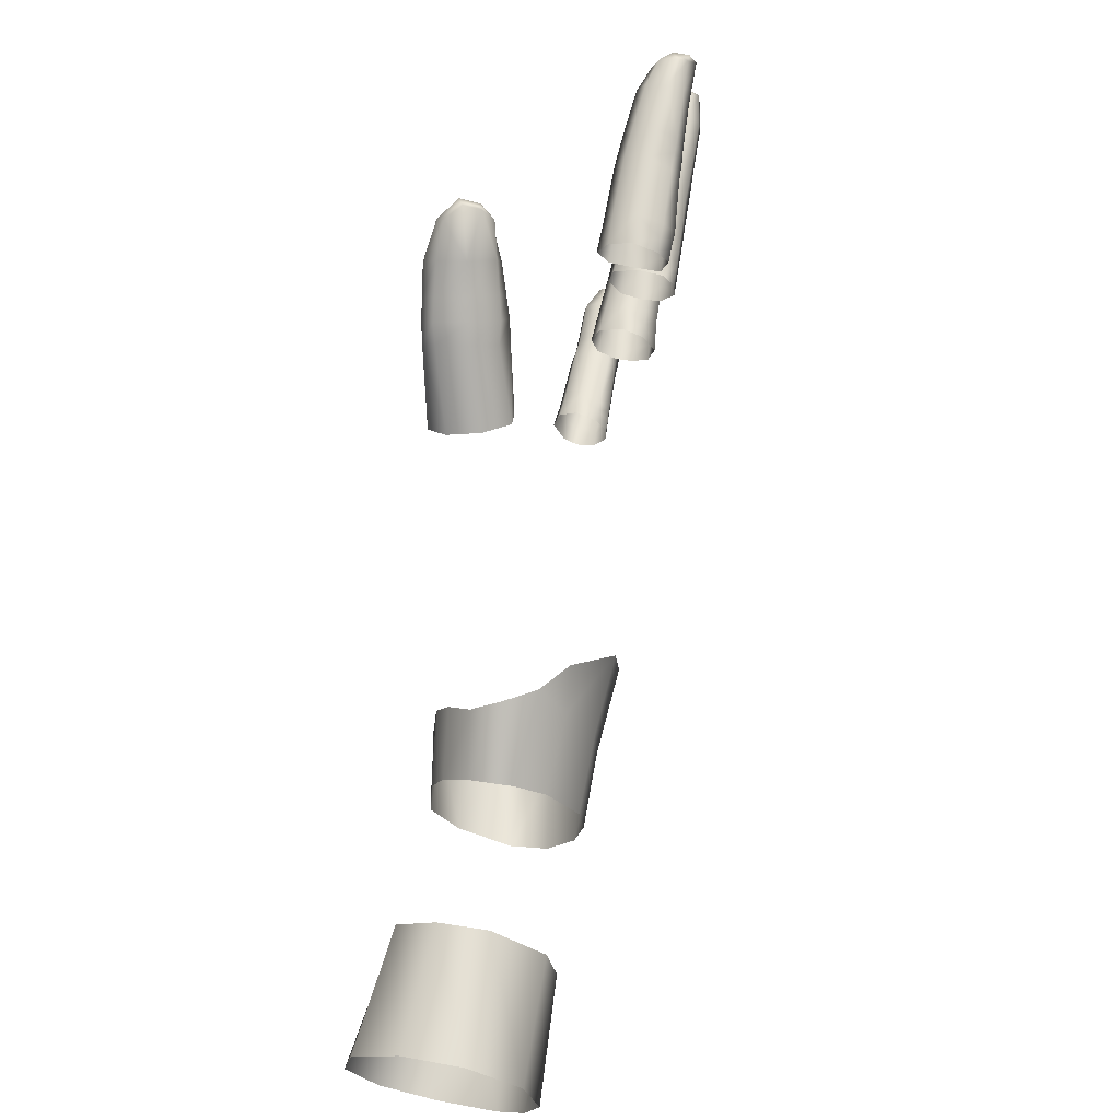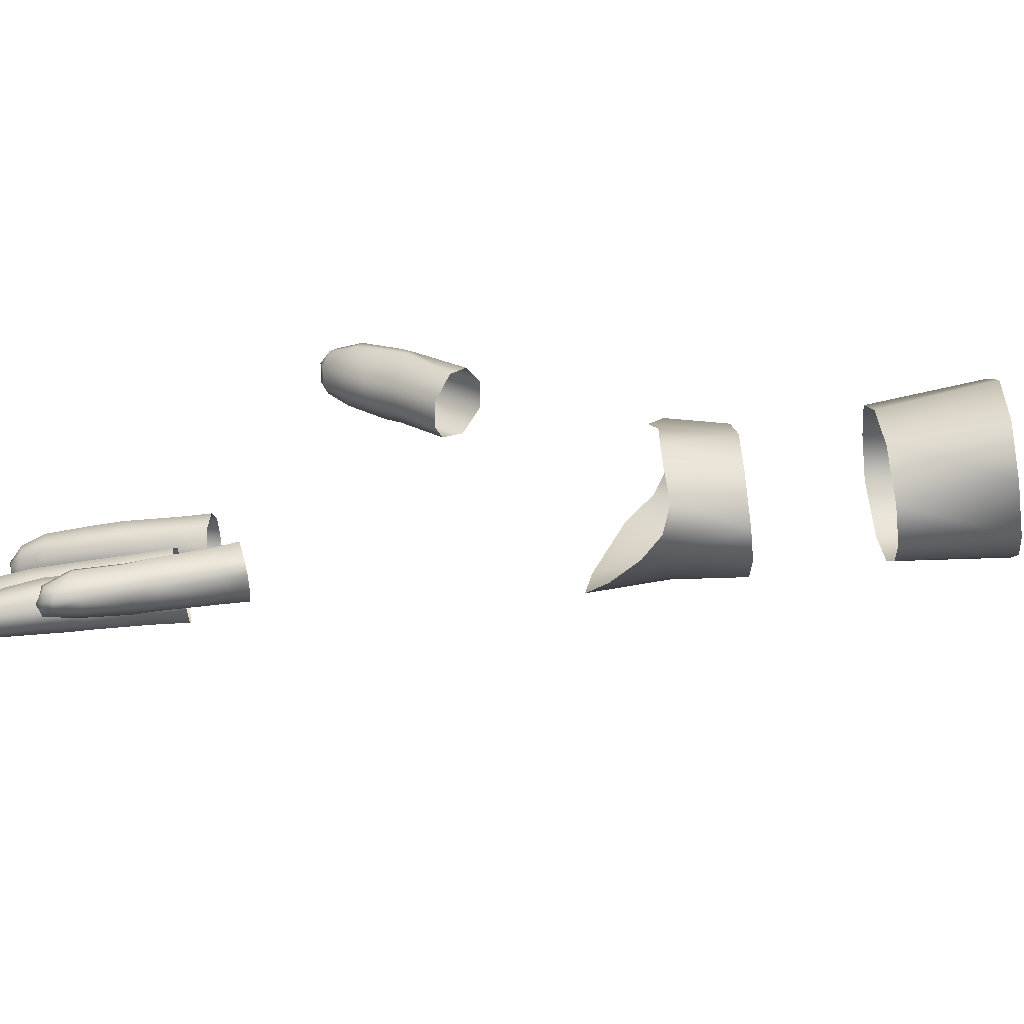
<metadata>
{"format":"obj","ext":"obj","renderer":"f3d","projection":"perspective","resolution":1024,"background":"white","views":[{"elev":68.1,"azim":150.2,"up":"+Z"},{"elev":-77.1,"azim":55.2,"up":"+Z"}]}
</metadata>
<code>
g right_skin_geo
v -0.3872 1.102 0.01774
v -0.3804 1.096 0.008957
v -0.3981 1.079 0.007869
v -0.4036 1.085 0.01748
v -0.3958 1.109 0.0191
v -0.4108 1.091 0.0186
v -0.4031 1.115 0.01093
v -0.4179 1.097 0.01054
v -0.4051 1.117 -0.00291
v -0.4193 1.099 -0.002085
v -0.403 1.115 -0.01225
v -0.4173 1.097 -0.01123
v -0.4137 1.094 -0.01941
v -0.3994 1.111 -0.02002
v -0.4075 1.088 -0.0213
v -0.3912 1.104 -0.02253
v -0.4001 1.082 -0.01596
v -0.3833 1.097 -0.018
v -0.3789 1.094 -0.005196
v -0.3968 1.078 -0.005123
v -0.3804 1.096 0.008957
v -0.3981 1.079 0.007869
v -0.5241 0.9616 -0.004644
v -0.5257 0.9596 -0.004295
v -0.5244 0.9579 -0.002767
v -0.5156 0.9659 -0.003102
v -0.5178 0.9684 -0.004548
v -0.5123 0.9745 -0.004502
v -0.5149 0.9647 0.0005245
v -0.524 0.9569 0.0003714
v -0.5098 0.9725 -0.00318
v -0.5155 0.9656 0.003824
v -0.5243 0.9579 0.003743
v -0.5025 0.9812 -0.00357
v -0.5051 0.9839 -0.004638
v -0.5086 0.9714 0.0004105
v -0.5173 0.9679 0.006113
v -0.5257 0.9599 0.005449
v -0.4974 0.987 -0.003638
v -0.5005 0.9897 -0.004641
v -0.4956 0.9852 0.000261
v -0.5008 0.9797 0.0001018
v -0.5016 0.9804 0.004506
v -0.4962 0.986 0.004783
v -0.5094 0.9722 0.003855
v -0.5045 0.9831 0.006946
v -0.4996 0.989 0.007296
v -0.5115 0.9742 0.006241
v -0.5079 0.9861 0.00634
v -0.5035 0.9923 0.006607
v -0.5197 0.9708 0.006246
v -0.5147 0.9768 0.006315
v -0.5076 0.9909 0.004252
v -0.505 0.9941 0.004212
v -0.5078 0.9909 -9.125e-05
v -0.5054 0.994 -0.0003288
v -0.5101 0.9876 0.004028
v -0.5168 0.9788 0.00402
v -0.5055 0.9896 -0.003698
v -0.5033 0.9923 -0.003726
v -0.5005 0.9897 -0.004641
v -0.5051 0.9839 -0.004638
v -0.5193 0.9758 0.003949
v -0.5172 0.9791 -0.0002877
v -0.5104 0.9878 -0.0001834
v -0.508 0.9861 -0.003712
v -0.5123 0.9745 -0.004502
v -0.5153 0.977 -0.003518
v -0.5196 0.9762 -0.000306
v -0.5176 0.9744 -0.003472
v -0.5178 0.9684 -0.004548
v -0.5202 0.9713 -0.003635
v -0.522 0.9731 -0.0005275
v -0.5261 0.9641 -0.003569
v -0.5241 0.9616 -0.004644
v -0.5218 0.9729 0.003953
v -0.529 0.9594 -0.003679
v -0.5257 0.9596 -0.004295
v -0.5283 0.9652 -0.0007453
v -0.5259 0.964 0.005922
v -0.528 0.9652 0.003683
v -0.5319 0.9593 -0.0005873
v -0.5277 0.9563 -0.002281
v -0.5244 0.9579 -0.002767
v -0.5315 0.9593 0.002761
v -0.5296 0.9595 0.004913
v -0.53 0.9574 -0.002341
v -0.5309 0.9566 0.000227
v -0.528 0.9558 0.0005572
v -0.524 0.9569 0.0003714
v -0.5303 0.9575 0.003113
v -0.5276 0.9576 0.004301
v -0.5243 0.9579 0.003743
v -0.5175 0.9642 -0.02686
v -0.5191 0.9622 -0.02644
v -0.5174 0.9607 -0.02464
v -0.5088 0.969 -0.02431
v -0.5112 0.9718 -0.02607
v -0.5068 0.977 -0.02537
v -0.5079 0.9683 -0.02032
v -0.5172 0.9602 -0.02122
v -0.5046 0.9745 -0.0239
v -0.4962 0.9837 -0.02262
v -0.4985 0.9859 -0.02412
v -0.4946 0.9905 -0.02353
v -0.492 0.9879 -0.02184
v -0.4911 0.9868 -0.01819
v -0.5093 0.9692 -0.01691
v -0.518 0.9614 -0.01866
v -0.5036 0.9735 -0.02004
v -0.4952 0.9825 -0.01887
v -0.5119 0.9714 -0.01552
v -0.5196 0.9641 -0.01711
v -0.5049 0.9743 -0.01642
v -0.4966 0.9832 -0.015
v -0.4995 0.9857 -0.0129
v -0.4926 0.9874 -0.01428
v -0.4962 0.9903 -0.01218
v -0.5076 0.9765 -0.01481
v -0.5009 0.991 -0.01378
v -0.4991 0.9934 -0.01326
v -0.5007 0.9955 -0.0171
v -0.5026 0.9927 -0.01729
v -0.4995 0.995 -0.021
v -0.5017 0.9923 -0.02114
v -0.4972 0.993 -0.02284
v -0.5044 0.9899 -0.01765
v -0.5028 0.9885 -0.01413
v -0.5102 0.9791 -0.01578
v -0.5126 0.9763 -0.01617
v -0.5116 0.9808 -0.0187
v -0.4993 0.9906 -0.02316
v -0.4946 0.9905 -0.02353
v -0.4985 0.9859 -0.02412
v -0.5036 0.9897 -0.02139
v -0.5013 0.9882 -0.02345
v -0.5068 0.977 -0.02537
v -0.511 0.9805 -0.02208
v -0.5094 0.9792 -0.0244
v -0.5116 0.9768 -0.02469
v -0.5112 0.9718 -0.02607
v -0.5133 0.9779 -0.02209
v -0.5137 0.9743 -0.02492
v -0.5175 0.9642 -0.02686
v -0.5139 0.9779 -0.01898
v -0.5152 0.9755 -0.02221
v -0.5157 0.9755 -0.01918
v -0.5146 0.9739 -0.01653
v -0.5204 0.9671 -0.01754
v -0.5216 0.9676 -0.02012
v -0.5213 0.9678 -0.02287
v -0.5202 0.9666 -0.02587
v -0.5227 0.9641 -0.01838
v -0.5226 0.963 -0.02599
v -0.5191 0.9622 -0.02644
v -0.524 0.9632 -0.02038
v -0.5217 0.9609 -0.01965
v -0.518 0.9614 -0.01866
v -0.5172 0.9602 -0.02122
v -0.5243 0.9624 -0.02311
v -0.521 0.9607 -0.02516
v -0.5174 0.9607 -0.02464
v -0.5216 0.9599 -0.02242
v -0.5198 0.9612 0.02148
v -0.5182 0.9669 0.01884
v -0.5225 0.963 0.02027
v -0.5156 0.9643 0.01996
v -0.5142 0.9632 0.02376
v -0.5193 0.9604 0.0243
v -0.5091 0.9709 0.01891
v -0.5117 0.9739 0.01789
v -0.5076 0.9786 0.01717
v -0.5152 0.9648 0.02762
v -0.5201 0.9612 0.02724
v -0.5076 0.9696 0.02316
v -0.5046 0.9756 0.01821
v -0.5005 0.9873 0.01584
v -0.4971 0.9845 0.01714
v -0.4972 0.9919 0.01521
v -0.4931 0.9891 0.01647
v -0.5029 0.9744 0.02265
v -0.4952 0.9834 0.02149
v -0.491 0.9881 0.02096
v -0.5088 0.9711 0.02689
v -0.5178 0.9678 0.02913
v -0.5226 0.9633 0.0286
v -0.5041 0.9758 0.02648
v -0.4963 0.9849 0.02571
v -0.4924 0.9898 0.02526
v -0.5111 0.974 0.02875
v -0.5068 0.9787 0.0283
v -0.4994 0.9879 0.02769
v -0.4958 0.9926 0.02732
v -0.5014 0.9938 0.02585
v -0.4994 0.996 0.02552
v -0.5032 0.9948 0.0221
v -0.5013 0.9971 0.02181
v -0.5024 0.9935 0.0171
v -0.5005 0.9958 0.01677
v -0.4972 0.9919 0.01521
v -0.5005 0.9873 0.01584
v -0.5042 0.991 0.01746
v -0.5076 0.9786 0.01717
v -0.5053 0.9925 0.02233
v -0.5033 0.9915 0.02605
v -0.5105 0.9823 0.01889
v -0.5103 0.9825 0.02677
v -0.5116 0.9836 0.02299
v -0.5137 0.9809 0.02307
v -0.5126 0.9797 0.01921
v -0.5117 0.9739 0.01789
v -0.5125 0.98 0.02698
v -0.5145 0.977 0.01943
v -0.5182 0.9669 0.01884
v -0.5145 0.9776 0.02713
v -0.5155 0.9784 0.02327
v -0.521 0.9711 0.02397
v -0.5203 0.9698 0.02049
v -0.5239 0.9647 0.021
v -0.5225 0.963 0.02027
v -0.5202 0.9702 0.02812
v -0.5269 0.964 0.02451
v -0.5244 0.9647 0.02823
v -0.5257 0.9627 0.02261
v -0.5235 0.9611 0.0271
v -0.5201 0.9612 0.02724
v -0.5257 0.9632 0.02714
v -0.5264 0.9624 0.02466
v -0.5237 0.9604 0.0246
v -0.5193 0.9604 0.0243
v -0.5234 0.9609 0.02216
v -0.5198 0.9612 0.02148
v -0.5019 0.9716 -0.04201
v -0.5007 0.9763 -0.04252
v -0.5036 0.9726 -0.04271
v -0.499 0.9745 -0.04204
v -0.498 0.972 -0.03908
v -0.5029 0.9694 -0.04028
v -0.4935 0.9807 -0.04011
v -0.4953 0.9826 -0.04091
v -0.4938 0.9843 -0.04048
v -0.4923 0.979 -0.03709
v -0.4901 0.9841 -0.03909
v -0.492 0.9864 -0.03996
v -0.4989 0.9718 -0.03612
v -0.5038 0.9691 -0.03773
v -0.4932 0.9788 -0.03412
v -0.4958 0.9801 -0.03218
v -0.5012 0.9735 -0.03384
v -0.5043 0.9705 -0.03552
v -0.4828 0.9925 -0.03712
v -0.4846 0.9944 -0.03791
v -0.4833 0.996 -0.03754
v -0.489 0.9823 -0.03596
v -0.4797 0.9957 -0.03617
v -0.4816 0.9979 -0.03712
v -0.4818 0.9904 -0.03345
v -0.4785 0.9935 -0.03237
v -0.4799 0.9935 -0.02928
v -0.4901 0.9822 -0.03301
v -0.483 0.9903 -0.03048
v -0.4857 0.9919 -0.02842
v -0.4827 0.9954 -0.02743
v -0.4928 0.9836 -0.03109
v -0.487 0.9967 -0.02873
v -0.4854 0.9986 -0.02828
v -0.4883 0.9986 -0.03134
v -0.4867 1.001 -0.03072
v -0.4878 0.9992 -0.03428
v -0.4864 1.001 -0.03368
v -0.4842 1 -0.03622
v -0.4858 0.9981 -0.03656
v -0.4816 0.9979 -0.03712
v -0.4833 0.996 -0.03754
v -0.4846 0.9944 -0.03791
v -0.4893 0.9971 -0.03483
v -0.4874 0.9963 -0.03704
v -0.492 0.9864 -0.03996
v -0.4897 0.9966 -0.03187
v -0.4941 0.9882 -0.03905
v -0.4958 0.9861 -0.03955
v -0.4938 0.9843 -0.04048
v -0.4953 0.9826 -0.04091
v -0.4957 0.989 -0.037
v -0.4886 0.9949 -0.02937
v -0.4974 0.9843 -0.04001
v -0.5007 0.9763 -0.04252
v -0.4962 0.988 -0.03323
v -0.4954 0.9867 -0.03192
v -0.4974 0.987 -0.03748
v -0.4969 0.985 -0.0324
v -0.4977 0.9861 -0.03371
v -0.4993 0.9843 -0.03415
v -0.4985 0.9833 -0.0328
v -0.504 0.9757 -0.03428
v -0.499 0.985 -0.03794
v -0.5046 0.9771 -0.03588
v -0.5039 0.9784 -0.03922
v -0.5075 0.9723 -0.04068
v -0.5025 0.9776 -0.04161
v -0.505 0.9732 -0.0424
v -0.5036 0.9726 -0.04271
v -0.5048 0.9709 -0.04212
v -0.5019 0.9716 -0.04201
v -0.5029 0.9694 -0.04028
v -0.5077 0.972 -0.03705
v -0.5063 0.97 -0.04051
v -0.5069 0.9702 -0.03811
v -0.5038 0.9691 -0.03773
v -0.5065 0.9714 -0.03601
v -0.4602 1.011 0.05422
v -0.4549 1.017 0.04269
v -0.4562 1.019 0.04501
v -0.4582 1.008 0.05005
v -0.4618 1.008 0.05606
v -0.4502 1.014 0.04114
v -0.4607 1.002 0.05462
v -0.463 1.005 0.05797
v -0.4538 1.005 0.04862
v -0.4439 1.013 0.04282
v -0.4624 0.9979 0.05798
v -0.4648 1 0.06072
v -0.4659 0.9954 0.06515
v -0.4648 0.9936 0.06442
v -0.4616 0.9913 0.06419
v -0.4566 0.9995 0.05354
v -0.4588 0.9955 0.05716
v -0.4537 0.9942 0.06074
v -0.4583 0.9907 0.06667
v -0.4572 0.992 0.06962
v -0.4507 0.9983 0.05748
v -0.4524 0.9953 0.06457
v -0.4472 1.004 0.05269
v -0.4464 1.005 0.05645
v -0.4415 1.015 0.04639
v -0.4428 1.02 0.051
v -0.4479 1.002 0.05868
v -0.4497 0.9996 0.06109
v -0.449 1.005 0.06166
v -0.4476 1.008 0.05959
v -0.4522 1.011 0.06097
v -0.4479 1.023 0.05259
v -0.4538 1.023 0.04938
v -0.4539 1.008 0.06309
v -0.4509 1.002 0.06394
v -0.4538 0.9976 0.06725
v -0.4576 0.9939 0.07165
v -0.458 1.001 0.06808
v -0.4555 1.005 0.06512
v -0.4593 1.01 0.0603
v -0.4573 1.013 0.05836
v -0.4602 1.011 0.05422
v -0.4562 1.019 0.04501
v -0.4618 1.008 0.05606
v -0.463 1.005 0.05797
v -0.4609 1.006 0.06254
v -0.4648 1 0.06072
v -0.4631 1.002 0.06578
v -0.4659 0.9954 0.06515
v -0.464 0.9954 0.07191
v -0.4656 0.9968 0.06935
v -0.4647 0.9936 0.07068
v -0.4614 0.9935 0.07307
v -0.4618 0.9914 0.07175
v -0.4651 0.993 0.06731
v -0.4648 0.9936 0.06442
v -0.4616 0.9913 0.06419
v -0.4619 0.9905 0.06798
v -0.4583 0.9907 0.06667
v -0.4226 1.05 0.01214
v -0.4242 1.051 0.01661
v -0.4174 1.062 0.01325
v -0.4156 1.06 0.007305
v -0.424 1.046 0.001455
v -0.4149 1.06 -0.006086
v -0.4225 1.047 -0.007416
v -0.4237 1.048 -0.01457
v -0.4186 1.063 -0.01581
v -0.4266 1.05 -0.01986
v -0.4305 1.054 -0.02221
v -0.4261 1.069 -0.02142
v -0.4362 1.057 -0.02213
v -0.4388 1.061 -0.01876
v -0.4313 1.074 -0.0183
v -0.4427 1.057 -0.0195
v -0.4507 1.055 -0.0147
v -0.4354 1.077 -0.0111
v -0.4436 1.065 -0.01097
v -0.4574 1.055 -0.001688
v -0.4459 1.067 -0.001403
v -0.4366 1.078 -0.001461
v -0.4558 1.056 0.01077
v -0.4455 1.067 0.01001
v -0.4357 1.078 0.008284
v -0.4314 1.074 0.01571
v -0.4413 1.063 0.01864
v -0.4456 1.057 0.02341
v -0.4381 1.059 0.02577
v -0.4266 1.071 0.01949
v -0.4315 1.058 0.02639
v -0.4203 1.065 0.0183
v -0.4264 1.056 0.02283
v -0.4174 1.062 0.01325
v -0.4242 1.051 0.01661
g right_skin_geo_0
f 3 2 1
f 4 3 1
f 4 1 5
f 6 4 5
f 6 5 7
f 8 6 7
f 8 7 9
f 10 8 9
f 10 9 11
f 12 10 11
f 12 11 13
f 11 14 13
f 13 14 15
f 14 16 15
f 15 16 17
f 16 18 17
f 17 18 19
f 20 17 19
f 20 19 21
f 22 20 21
f 25 24 23
f 26 25 23
f 27 26 23
f 27 28 26
f 26 29 25
f 29 30 25
f 28 31 26
f 29 26 31
f 29 32 30
f 32 33 30
f 31 28 34
f 28 35 34
f 36 29 31
f 32 29 36
f 36 31 34
f 32 37 33
f 37 38 33
f 39 34 35
f 40 39 35
f 39 41 34
f 41 42 34
f 42 36 34
f 43 42 41
f 36 42 43
f 44 43 41
f 45 32 36
f 32 45 37
f 45 36 43
f 46 43 44
f 47 46 44
f 48 45 43
f 45 48 37
f 46 48 43
f 46 47 49
f 47 50 49
f 37 48 51
f 37 51 38
f 48 46 52
f 46 49 52
f 48 52 51
f 49 50 53
f 54 53 50
f 53 54 55
f 54 56 55
f 49 53 57
f 57 53 55
f 52 49 58
f 49 57 58
f 59 55 56
f 60 59 56
f 60 61 59
f 61 62 59
f 58 63 52
f 51 52 63
f 58 57 64
f 58 64 63
f 65 57 55
f 65 55 59
f 57 65 64
f 66 59 62
f 66 65 59
f 66 62 67
f 65 66 68
f 64 65 68
f 68 66 67
f 69 64 68
f 64 69 63
f 70 68 67
f 70 69 68
f 67 71 70
f 70 72 69
f 70 71 72
f 63 69 73
f 72 73 69
f 74 72 71
f 72 74 73
f 75 74 71
f 76 63 73
f 76 51 63
f 74 75 77
f 75 78 77
f 74 79 73
f 73 79 76
f 79 74 77
f 80 51 76
f 51 80 38
f 79 81 76
f 81 80 76
f 81 79 82
f 82 79 77
f 77 78 83
f 83 78 84
f 81 85 80
f 85 81 82
f 80 86 38
f 85 86 80
f 87 82 77
f 87 77 83
f 88 82 87
f 82 88 85
f 87 83 88
f 83 84 89
f 83 89 88
f 84 90 89
f 88 91 85
f 91 86 85
f 88 89 91
f 86 92 38
f 92 86 91
f 89 92 91
f 92 89 90
f 38 92 93
f 93 92 90
f 96 95 94
f 97 96 94
f 98 97 94
f 98 99 97
f 97 100 96
f 100 101 96
f 99 102 97
f 97 102 100
f 102 99 103
f 99 104 103
f 103 104 105
f 106 103 105
f 106 107 103
f 100 108 101
f 108 109 101
f 102 110 100
f 102 103 110
f 100 110 108
f 107 111 103
f 103 111 110
f 108 112 109
f 112 113 109
f 110 114 108
f 110 111 114
f 112 108 114
f 111 107 115
f 111 115 114
f 114 115 116
f 107 117 115
f 116 115 117
f 118 116 117
f 119 112 114
f 119 114 116
f 116 118 120
f 120 118 121
f 120 121 122
f 123 120 122
f 123 122 124
f 125 123 124
f 124 126 125
f 120 123 127
f 123 125 127
f 120 128 116
f 128 120 127
f 119 116 129
f 116 128 129
f 130 112 119
f 130 119 129
f 129 128 131
f 128 127 131
f 129 131 130
f 126 132 125
f 133 132 126
f 132 133 134
f 125 135 127
f 135 125 132
f 132 134 136
f 136 135 132
f 136 134 137
f 127 135 138
f 131 127 138
f 135 136 139
f 139 136 137
f 138 135 139
f 140 139 137
f 139 140 138
f 140 137 141
f 131 138 142
f 140 142 138
f 143 140 141
f 142 140 143
f 143 141 144
f 145 131 142
f 131 145 130
f 142 146 145
f 146 142 143
f 130 145 147
f 146 147 145
f 148 130 147
f 130 148 112
f 112 148 113
f 149 148 147
f 148 149 113
f 150 147 146
f 150 149 147
f 151 146 143
f 151 150 146
f 152 143 144
f 152 151 143
f 149 153 113
f 149 150 153
f 152 144 154
f 155 154 144
f 150 151 156
f 150 156 153
f 153 157 113
f 156 157 153
f 113 157 158
f 158 157 159
f 151 152 160
f 152 154 160
f 151 160 156
f 161 154 155
f 160 154 161
f 162 161 155
f 161 162 159
f 157 163 159
f 157 156 163
f 156 160 163
f 163 161 159
f 163 160 161
f 166 165 164
f 165 167 164
f 164 167 168
f 169 164 168
f 170 167 165
f 171 170 165
f 171 172 170
f 169 168 173
f 174 169 173
f 175 168 167
f 170 175 167
f 168 175 173
f 172 176 170
f 170 176 175
f 172 177 176
f 177 178 176
f 178 177 179
f 180 178 179
f 176 181 175
f 176 178 181
f 178 180 182
f 178 182 181
f 180 183 182
f 175 181 184
f 175 184 173
f 174 173 185
f 186 174 185
f 181 182 187
f 181 187 184
f 182 183 188
f 182 188 187
f 183 189 188
f 184 190 173
f 184 187 190
f 190 185 173
f 187 188 191
f 187 191 190
f 188 189 192
f 188 192 191
f 189 193 192
f 194 192 193
f 195 194 193
f 196 194 195
f 197 196 195
f 198 196 197
f 199 198 197
f 198 199 200
f 198 200 201
f 202 198 201
f 196 198 202
f 202 201 203
f 194 196 204
f 204 196 202
f 205 192 194
f 205 194 204
f 206 202 203
f 204 202 206
f 192 205 207
f 191 192 207
f 205 204 208
f 208 204 206
f 207 205 208
f 208 206 209
f 207 208 209
f 210 206 203
f 206 210 209
f 210 203 211
f 212 191 207
f 212 207 209
f 190 191 212
f 213 210 211
f 209 210 213
f 213 211 214
f 215 190 212
f 212 209 215
f 190 215 185
f 216 209 213
f 209 216 215
f 217 216 213
f 215 216 217
f 218 213 214
f 218 217 213
f 218 214 219
f 217 218 219
f 214 220 219
f 215 221 185
f 221 215 217
f 222 217 219
f 221 217 222
f 221 223 185
f 223 221 222
f 223 186 185
f 224 219 220
f 224 222 219
f 186 223 225
f 186 225 226
f 227 223 222
f 223 227 225
f 228 227 222
f 225 227 228
f 228 222 224
f 226 225 229
f 229 225 228
f 229 228 224
f 230 226 229
f 231 224 220
f 231 229 224
f 230 229 231
f 232 231 220
f 232 230 231
f 235 234 233
f 234 236 233
f 236 237 233
f 237 238 233
f 239 236 234
f 240 239 234
f 240 241 239
f 239 242 236
f 242 237 236
f 239 241 243
f 239 243 242
f 243 241 244
f 238 237 245
f 246 238 245
f 237 242 247
f 245 237 247
f 245 247 248
f 246 245 249
f 249 245 248
f 250 246 249
f 243 244 251
f 244 252 251
f 252 253 251
f 243 254 242
f 247 242 254
f 243 251 254
f 251 253 255
f 253 256 255
f 257 251 255
f 251 257 254
f 258 257 255
f 257 258 259
f 260 247 254
f 247 260 248
f 254 257 261
f 261 257 259
f 260 254 261
f 262 261 259
f 263 262 259
f 260 261 264
f 260 264 248
f 261 262 264
f 262 263 265
f 265 263 266
f 267 265 266
f 268 267 266
f 267 268 269
f 268 270 269
f 270 271 269
f 271 272 269
f 272 271 273
f 274 272 273
f 274 275 272
f 267 269 276
f 269 272 276
f 275 277 272
f 272 277 276
f 277 275 278
f 265 267 279
f 279 267 276
f 280 277 278
f 276 277 280
f 281 280 278
f 282 281 278
f 281 282 283
f 284 276 280
f 279 276 284
f 280 281 284
f 285 265 279
f 285 262 265
f 286 281 283
f 283 287 286
f 288 279 284
f 285 279 288
f 262 285 289
f 289 285 288
f 264 262 289
f 281 290 284
f 288 284 290
f 281 286 290
f 289 291 264
f 264 291 248
f 289 288 292
f 292 288 290
f 291 289 292
f 292 290 293
f 291 292 293
f 248 291 294
f 294 291 293
f 294 295 248
f 295 249 248
f 249 295 250
f 286 296 290
f 290 296 293
f 293 297 294
f 297 295 294
f 293 296 298
f 296 286 298
f 297 293 298
f 297 298 299
f 286 300 298
f 298 300 299
f 287 300 286
f 300 287 301
f 300 301 299
f 287 302 301
f 301 302 303
f 299 301 303
f 303 302 304
f 305 303 304
f 297 306 295
f 306 297 299
f 307 299 303
f 307 303 305
f 299 307 308
f 308 307 305
f 306 299 308
f 309 308 305
f 309 250 308
f 295 310 250
f 306 310 295
f 310 306 308
f 250 310 308
f 313 312 311
f 312 314 311
f 311 314 315
f 314 312 316
f 314 317 315
f 317 318 315
f 319 314 316
f 319 316 320
f 317 321 318
f 321 322 318
f 323 322 321
f 323 321 324
f 325 324 321
f 326 317 314
f 319 326 314
f 327 321 317
f 327 325 321
f 326 327 317
f 325 327 328
f 328 327 326
f 329 325 328
f 329 328 330
f 331 326 319
f 331 328 326
f 328 332 330
f 332 328 331
f 333 331 319
f 333 319 320
f 333 320 334
f 320 335 334
f 334 335 336
f 333 337 331
f 333 334 337
f 337 338 331
f 338 332 331
f 339 337 334
f 338 337 339
f 340 334 336
f 340 339 334
f 341 340 336
f 342 341 336
f 341 342 343
f 339 340 344
f 340 341 344
f 345 338 339
f 345 339 344
f 346 332 338
f 345 346 338
f 332 346 347
f 330 332 347
f 348 346 345
f 346 348 347
f 349 345 344
f 349 348 345
f 350 344 341
f 349 344 350
f 351 341 343
f 351 350 341
f 351 343 352
f 343 353 352
f 352 354 351
f 354 350 351
f 354 355 350
f 355 356 350
f 356 349 350
f 355 357 356
f 356 358 349
f 357 358 356
f 358 348 349
f 358 357 359
f 348 358 360
f 361 358 359
f 360 358 361
f 361 359 362
f 361 362 360
f 360 363 348
f 348 363 347
f 347 363 330
f 363 360 364
f 360 362 364
f 363 364 330
f 359 365 362
f 362 365 364
f 366 365 359
f 366 367 365
f 364 368 330
f 365 368 364
f 367 368 365
f 368 369 330
f 367 369 368
f 372 371 370
f 373 372 370
f 374 373 370
f 375 373 374
f 376 375 374
f 376 377 375
f 375 377 378
f 377 379 378
f 379 380 378
f 380 381 378
f 382 381 380
f 382 383 381
f 383 384 381
f 382 385 383
f 383 385 386
f 387 384 383
f 388 383 386
f 388 387 383
f 386 389 388
f 388 390 387
f 389 390 388
f 390 391 387
f 389 392 390
f 390 393 391
f 392 393 390
f 393 394 391
f 394 393 395
f 396 393 392
f 393 396 395
f 397 396 392
f 397 398 396
f 396 398 395
f 398 399 395
f 400 399 398
f 401 399 400
f 402 401 400
f 403 401 402
f 404 403 402

</code>
